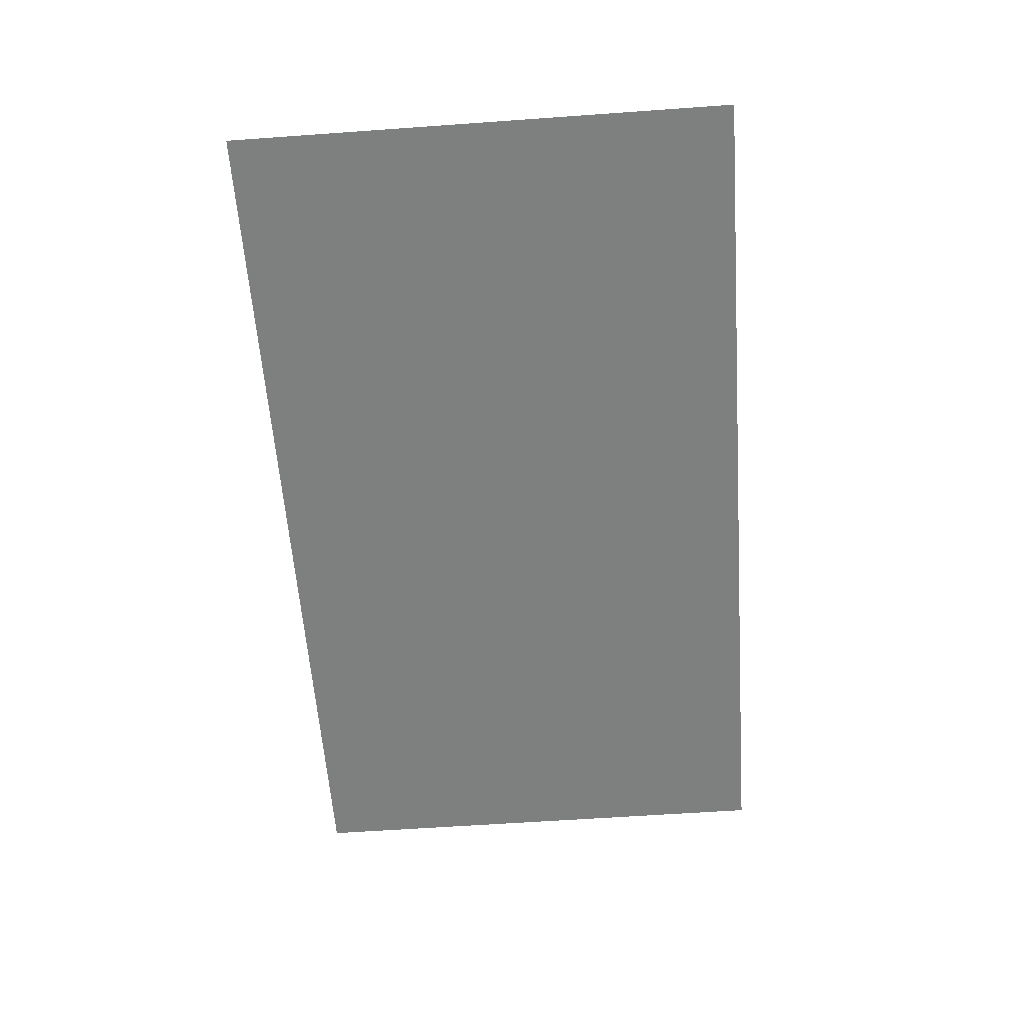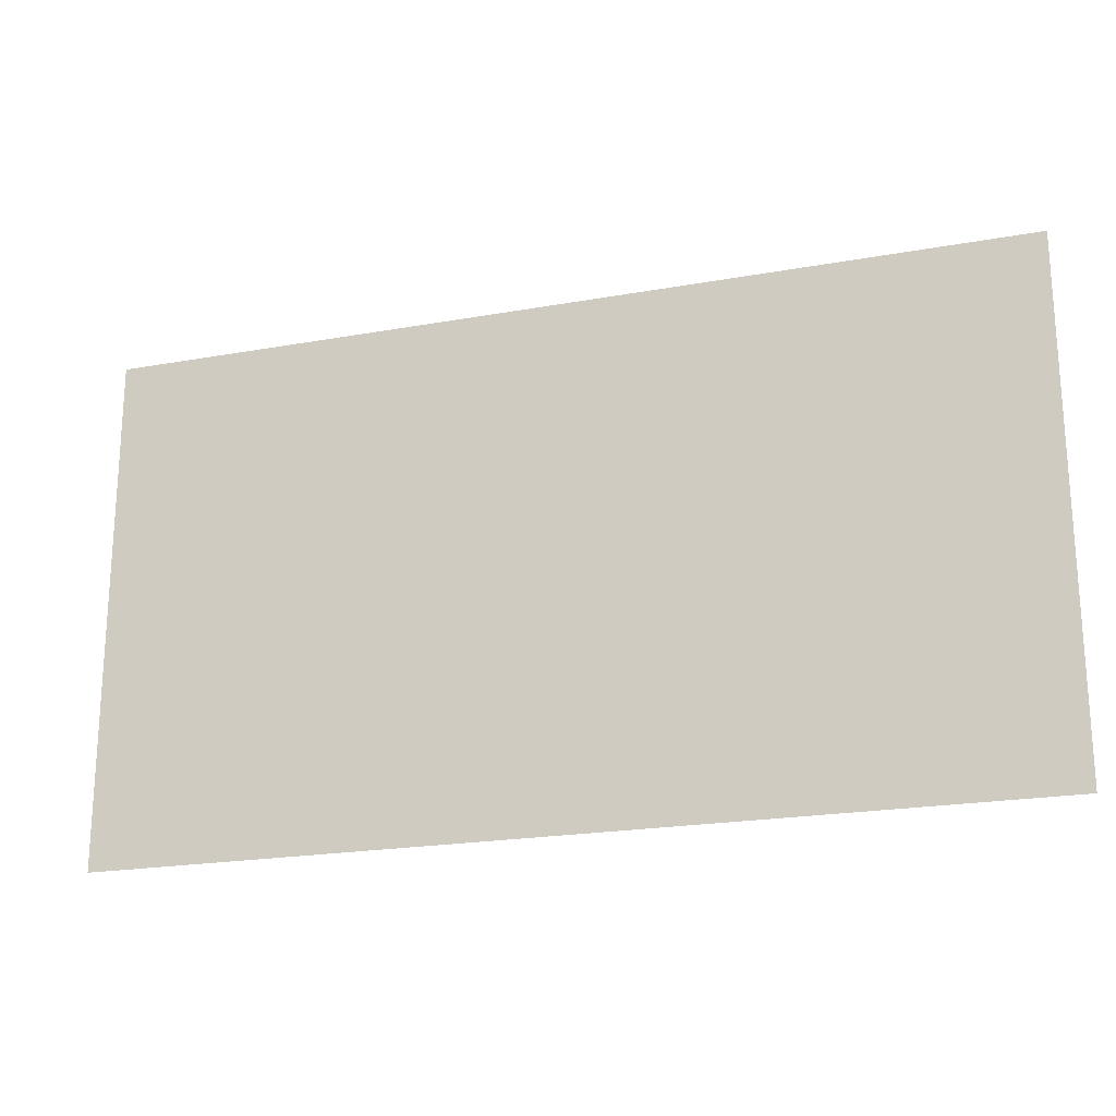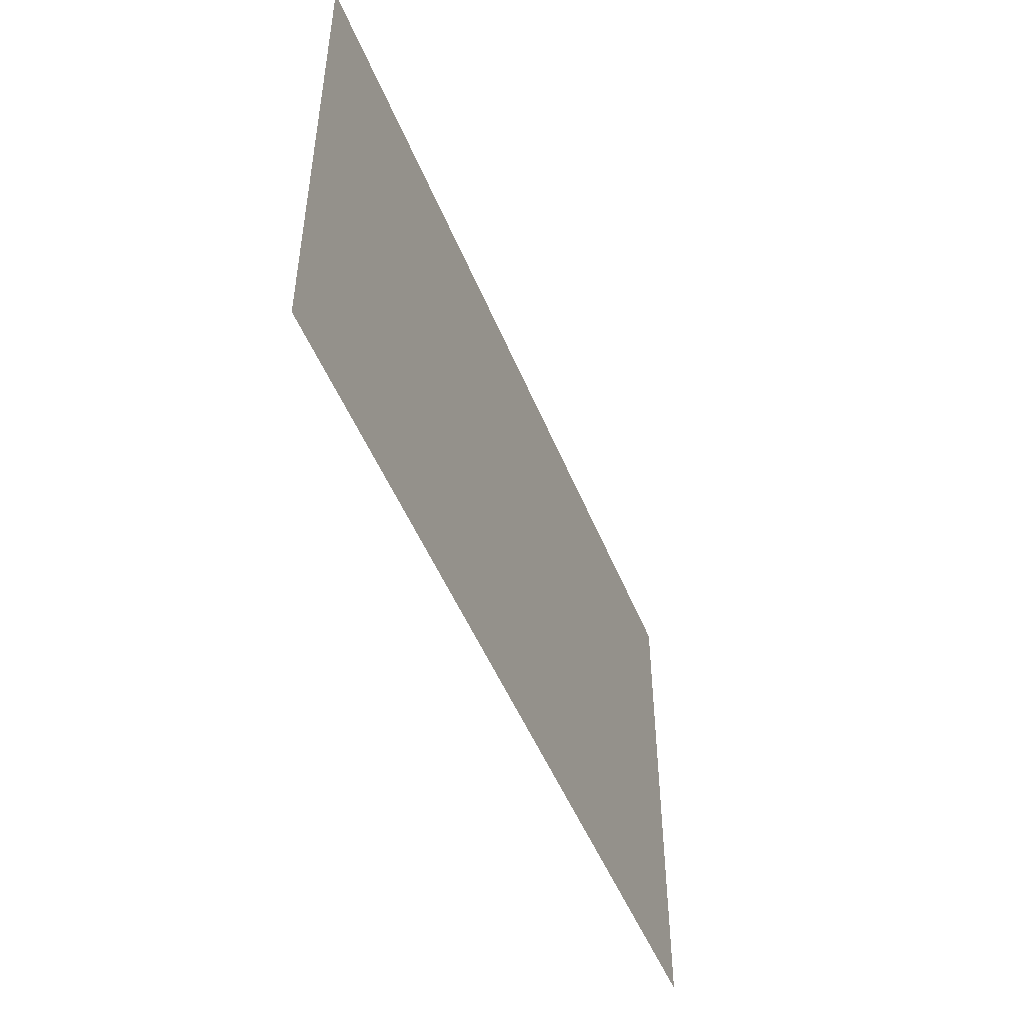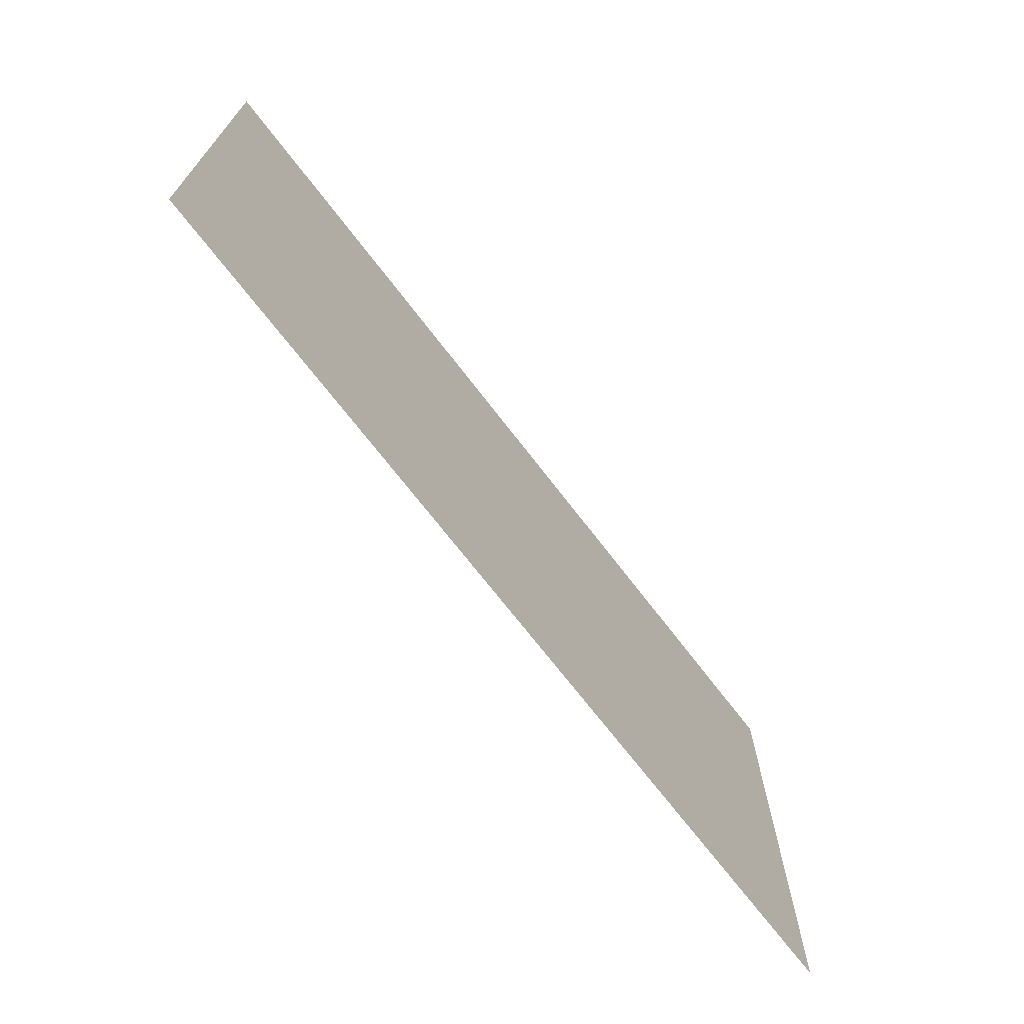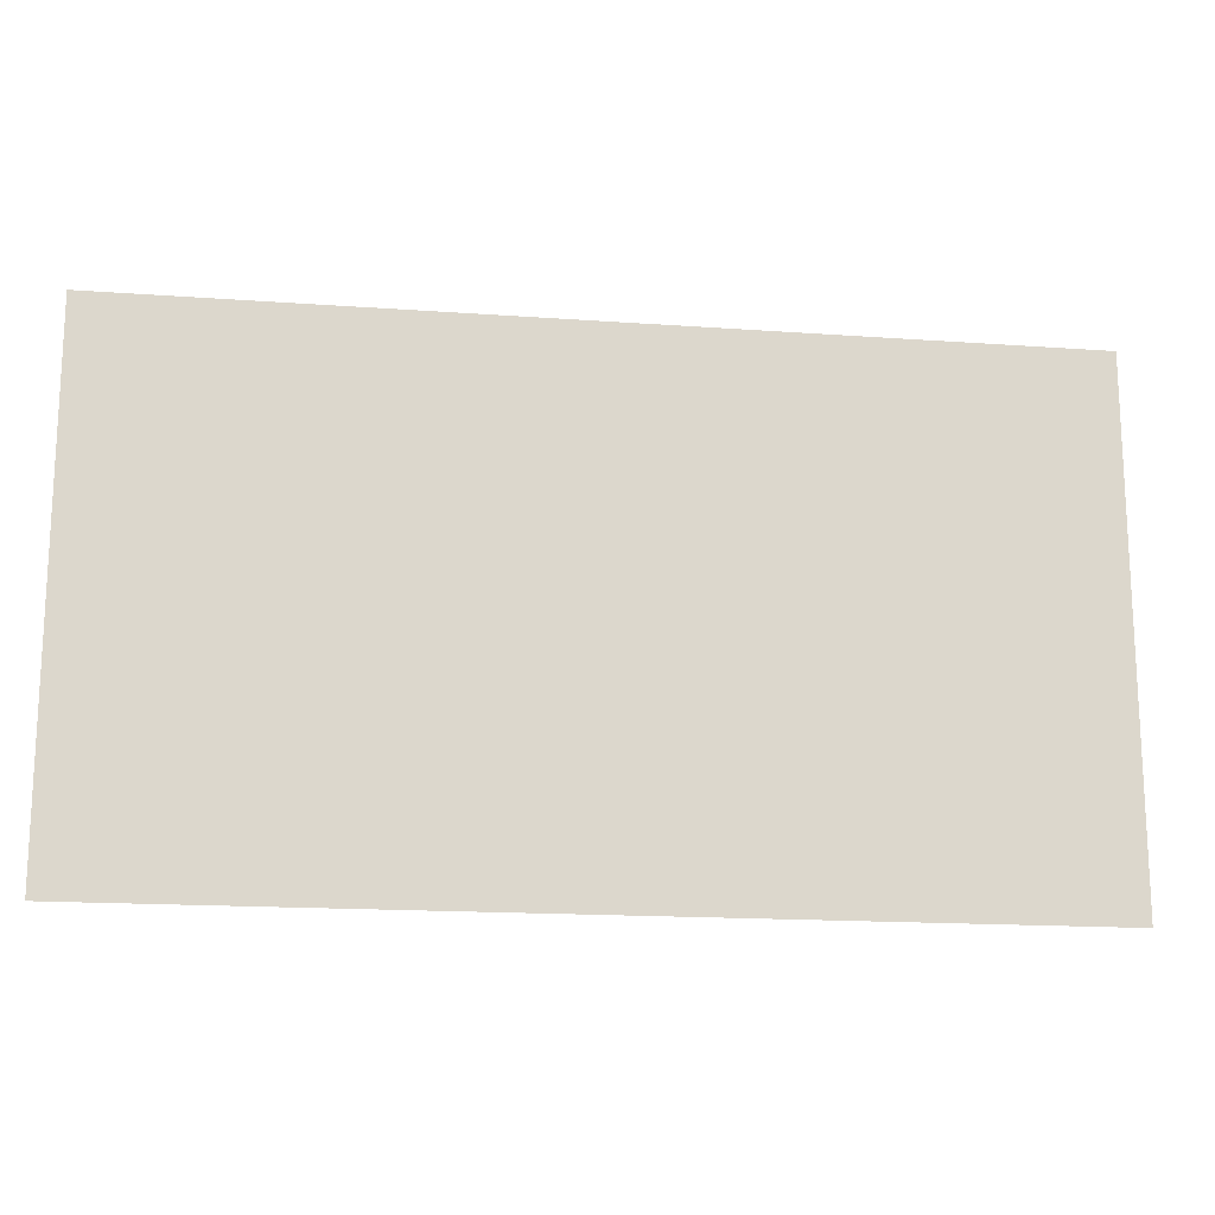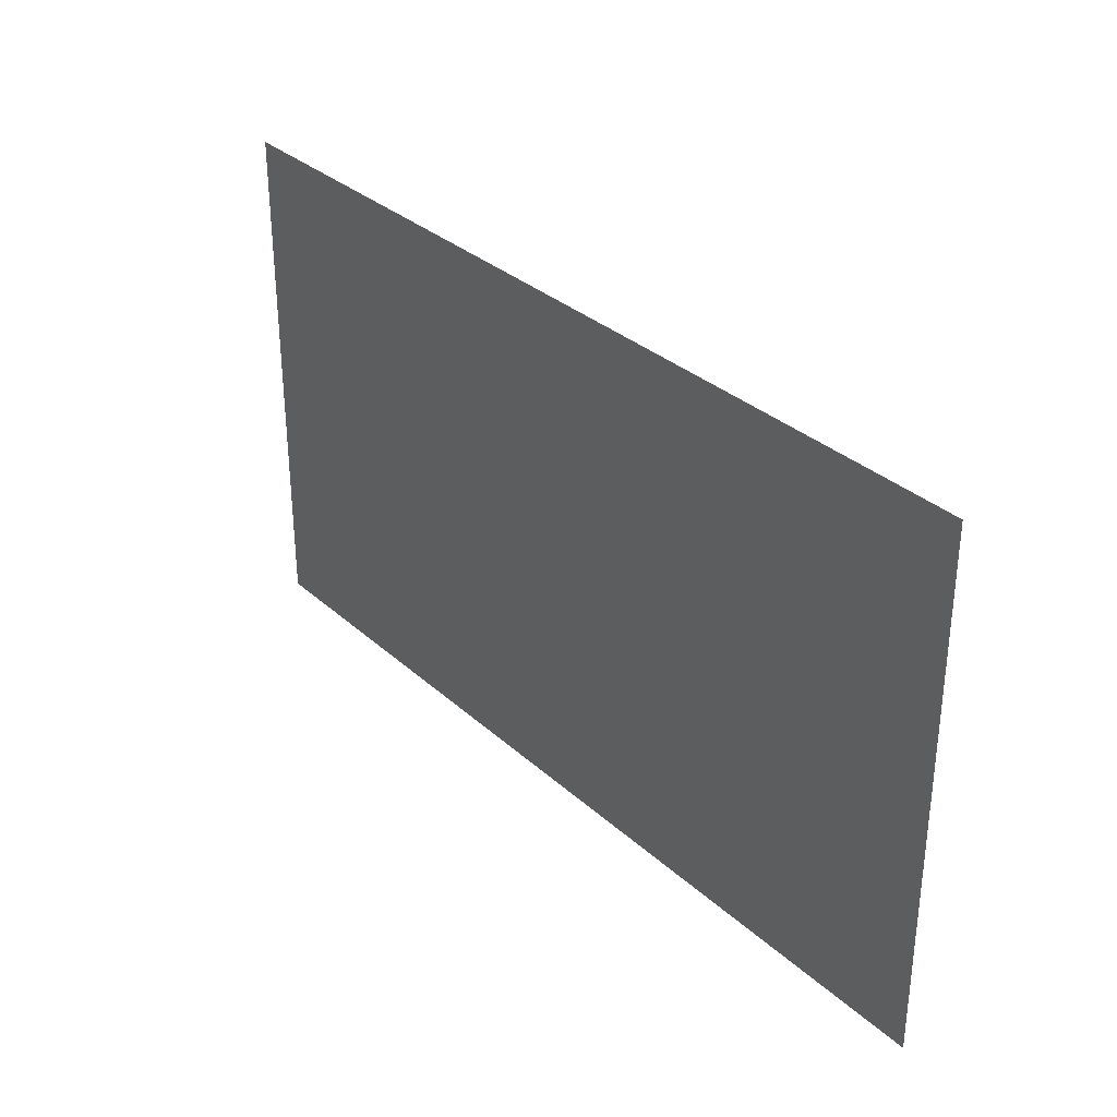
<metadata>
{"format":"obj","ext":"obj","renderer":"f3d","projection":"perspective","resolution":1024,"background":"white","views":[{"elev":-59.6,"azim":94.2,"up":"+Z"},{"elev":-21.0,"azim":18.0,"up":"+Y"},{"elev":-48.9,"azim":-68.6,"up":"+Y"},{"elev":-70.0,"azim":-52.6,"up":"+Y"},{"elev":-16.5,"azim":-8.4,"up":"+Y"},{"elev":32.3,"azim":-128.9,"up":"+Y"}]}
</metadata>
<code>
o Cube
v 4.833 -2.722 0
v -4.833 -2.722 -0
v -4.833 2.722 -0
v 4.833 2.722 0
v 4.833 -2.722 0
v -4.833 -2.722 -0
v -4.833 2.722 -0
v 4.833 2.722 0
f 1 2 3 4
f 5 8 7 6
f 1 5 6 2
f 2 6 7 3
f 3 7 8 4
f 5 1 4 8

</code>
